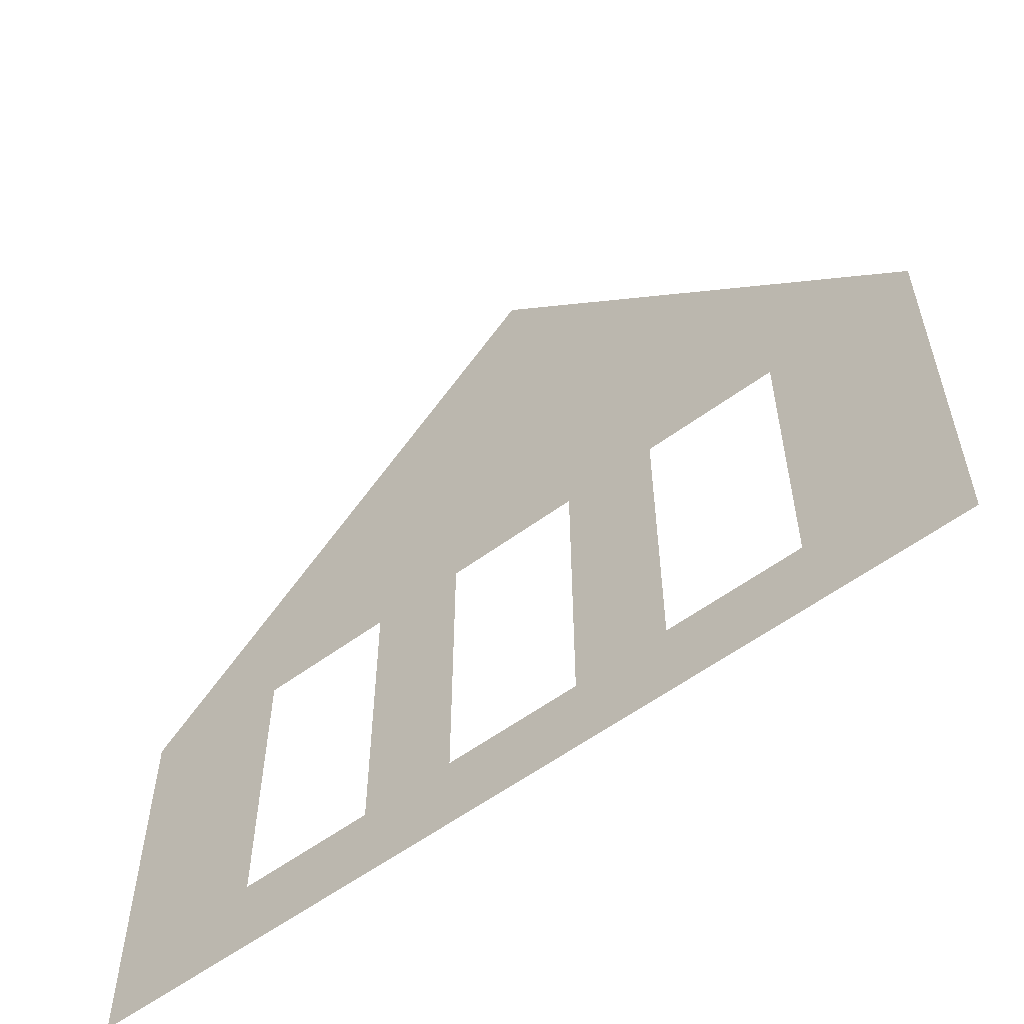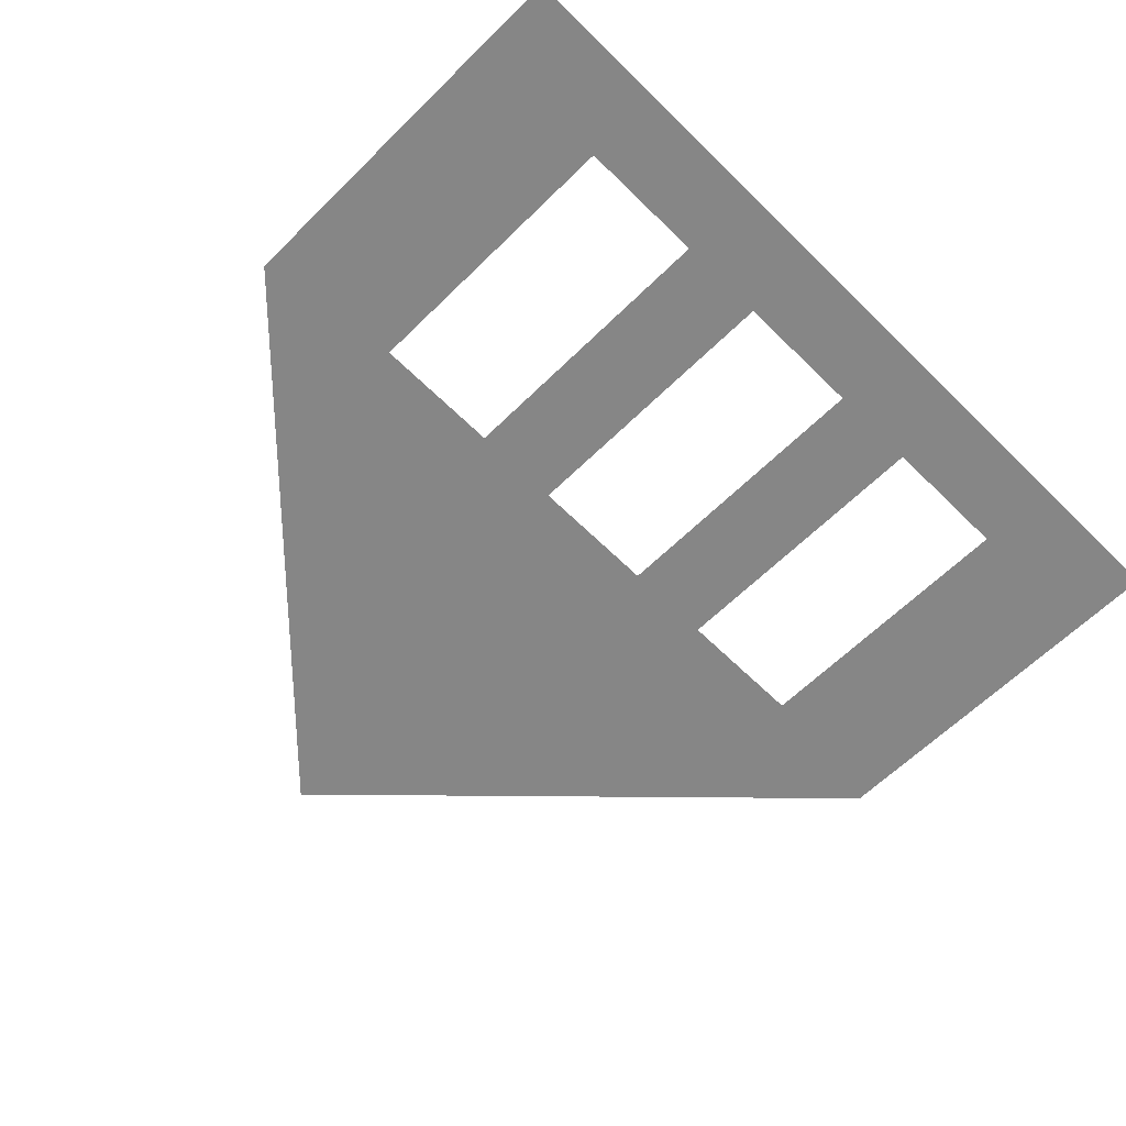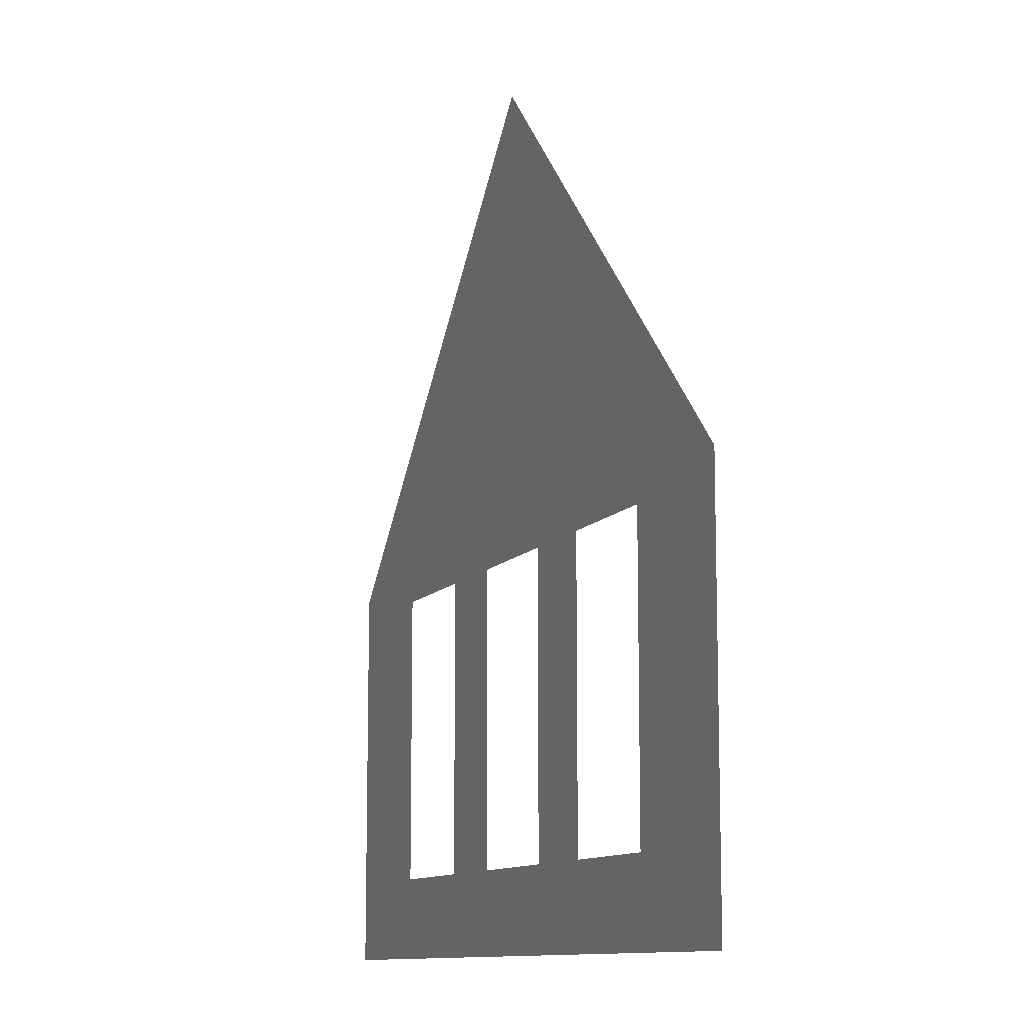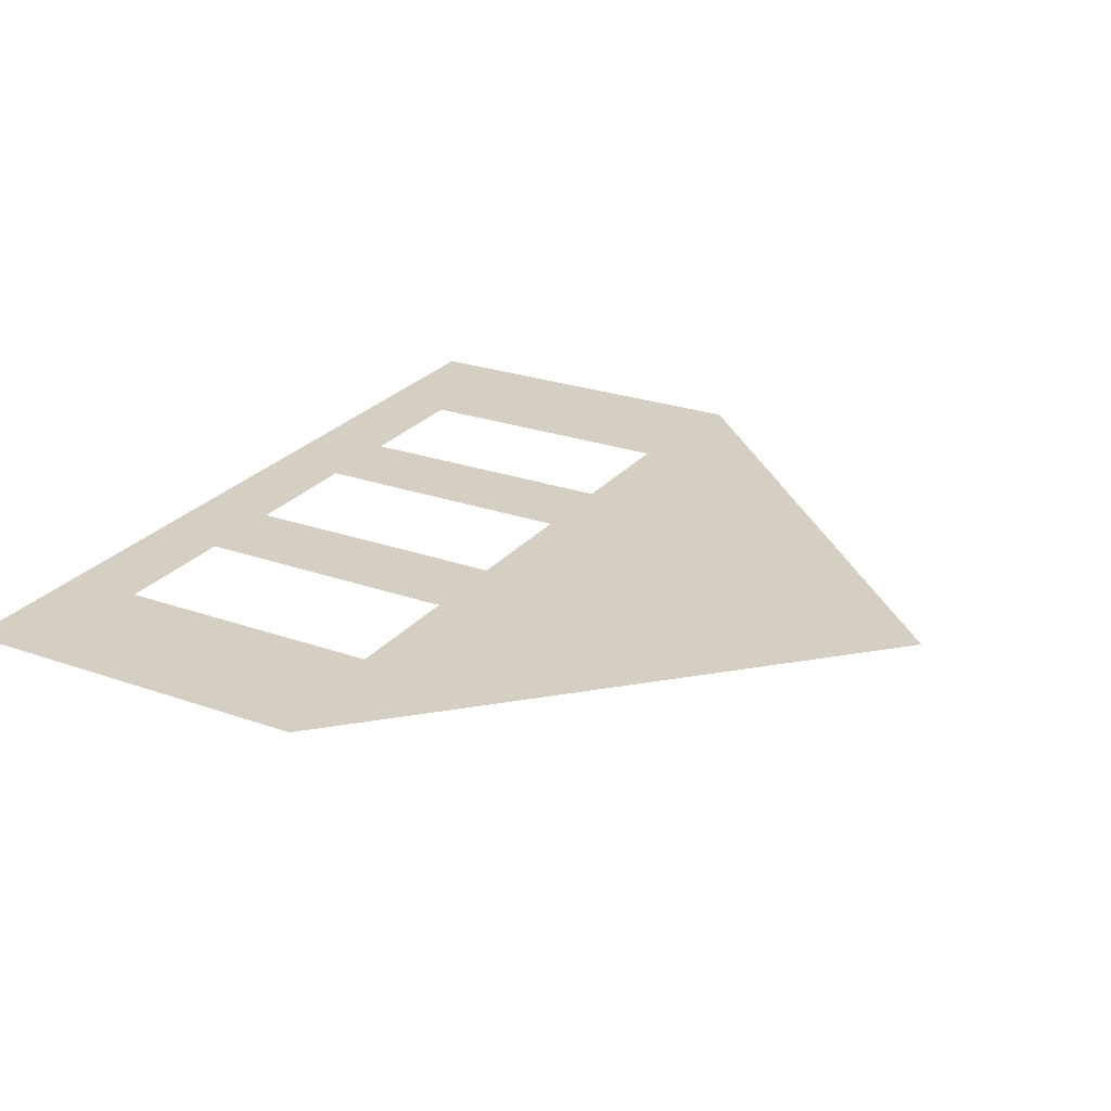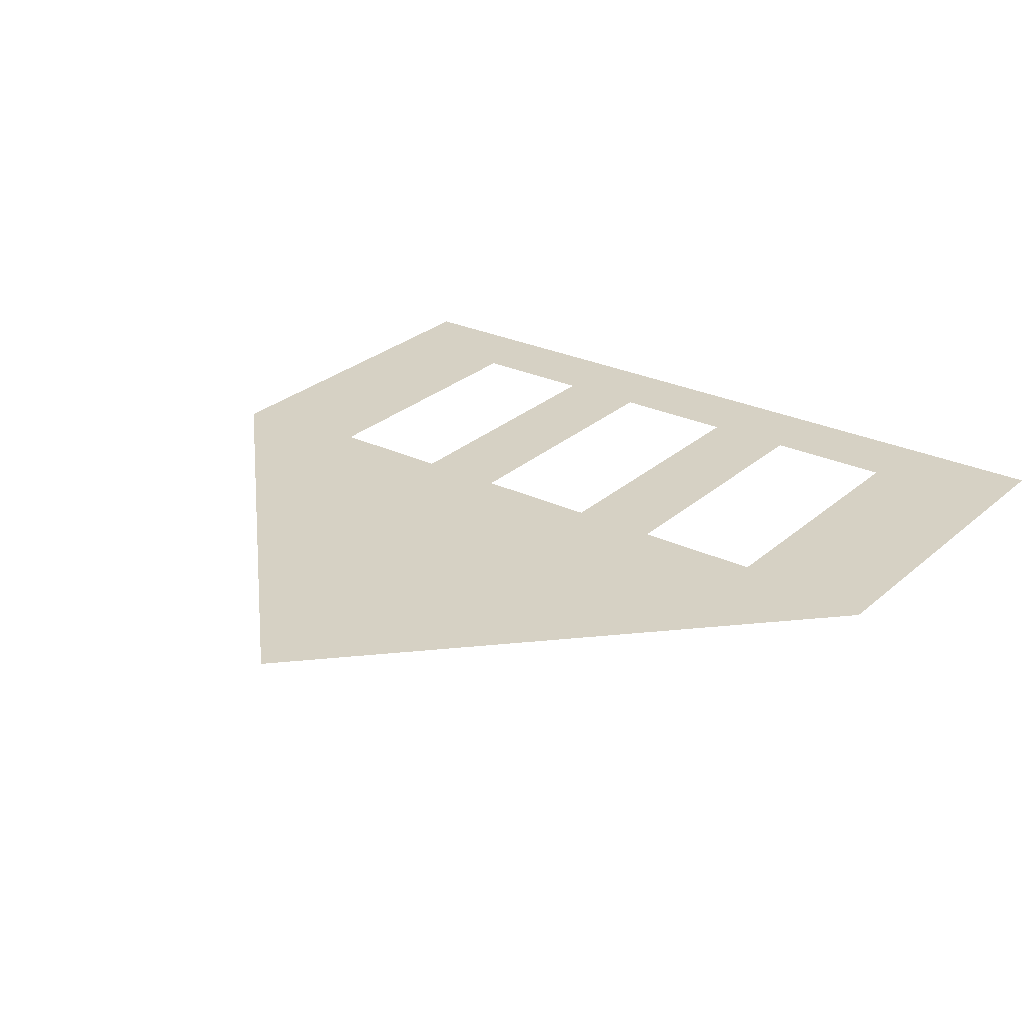
<metadata>
{"format":"obj","ext":"obj","renderer":"f3d","projection":"perspective","resolution":1024,"background":"white","views":[{"elev":-57.9,"azim":38.8,"up":"+Y"},{"elev":-61.3,"azim":-44.8,"up":"+Z"},{"elev":-10.8,"azim":-109.7,"up":"+Y"},{"elev":24.5,"azim":120.4,"up":"+Z"},{"elev":28.0,"azim":-142.2,"up":"+Z"}]}
</metadata>
<code>
o farmhouse_siding_siding_2_board_layout_a_surface
v 23.67 14.41 -73.7
v 25.47 14.41 -73.74
v 25.47 12.71 -73.74
v 23.67 12.71 -73.7
v 23.67 16.11 -73.7
v 25.47 16.11 -73.74
v 23.67 17.81 -73.7
v 25.47 17.81 -73.74
v 20.07 21.21 -73.61
v 21.87 21.21 -73.65
v 21.87 19.51 -73.65
v 20.07 19.51 -73.61
v 18.27 21.21 -73.56
v 18.27 19.51 -73.56
v 18.27 22.9 -73.56
v 20.07 22.9 -73.61
v 16.47 21.21 -73.52
v 16.47 19.51 -73.52
v 16.47 22.9 -73.52
v 16.47 24.6 -73.52
v 18.27 24.6 -73.56
v 14.68 21.21 -73.47
v 14.68 19.51 -73.47
v 14.68 22.9 -73.47
v 14.68 24.6 -73.47
v 12.88 21.21 -73.43
v 12.88 19.51 -73.43
v 12.88 22.9 -73.43
v 11.08 21.21 -73.38
v 11.08 19.51 -73.38
v 7.477 14.41 -73.29
v 9.277 14.41 -73.34
v 9.277 12.71 -73.34
v 7.477 12.71 -73.29
v 7.477 16.11 -73.29
v 9.277 16.11 -73.34
v 7.477 17.81 -73.29
v 9.277 17.81 -73.34
v 25.47 11.01 -73.74
v 24.19 11.01 -73.71
v 22.9 11.01 -73.68
v 20.61 12.67 -73.62
v 21.52 12.67 -73.65
v 21.62 11.01 -73.65
v 20.33 11.01 -73.62
v 22.42 12.67 -73.67
v 22.42 15.03 -73.67
v 22.42 13.85 -73.67
v 22.42 16.22 -73.67
v 22.42 17.4 -73.67
v 19.71 12.67 -73.6
v 18.27 12.71 -73.56
v 19.05 11.01 -73.58
v 17.76 11.01 -73.55
v 19.71 13.85 -73.6
v 16.93 12.67 -73.53
v 16.47 11.01 -73.52
v 17.83 13.85 -73.55
v 17.83 12.67 -73.55
v 18.27 16.11 -73.56
v 19.71 15.03 -73.6
v 19.71 17.4 -73.6
v 19.71 16.22 -73.6
v 18.27 17.81 -73.56
v 17.83 15.03 -73.55
v 17.83 16.22 -73.55
v 17.83 17.4 -73.55
v 25.47 19 -73.74
v 24.57 19.9 -73.72
v 22.42 18.58 -73.67
v 23.67 20.8 -73.7
v 21.52 18.58 -73.65
v 20.61 18.58 -73.62
v 22.77 21.7 -73.68
v 21.87 22.6 -73.65
v 20.97 23.5 -73.63
v 19.71 18.58 -73.6
v 17.83 18.58 -73.55
v 16.93 18.58 -73.53
v 16.02 18.58 -73.51
v 20.07 24.4 -73.61
v 19.17 25.3 -73.59
v 18.27 26.2 -73.56
v 17.37 27.1 -73.54
v 16.02 12.67 -73.51
v 15.12 12.67 -73.48
v 15.19 11.01 -73.49
v 14.68 12.71 -73.47
v 13.9 11.01 -73.45
v 13.24 12.67 -73.44
v 12.62 11.01 -73.42
v 15.12 13.85 -73.48
v 13.24 13.85 -73.44
v 13.24 15.03 -73.44
v 14.68 16.11 -73.47
v 15.12 15.03 -73.48
v 15.12 17.4 -73.48
v 15.12 16.22 -73.48
v 14.68 17.81 -73.47
v 13.24 16.22 -73.44
v 13.24 17.4 -73.44
v 11.43 12.67 -73.39
v 12.34 12.67 -73.41
v 11.33 11.01 -73.39
v 10.53 12.67 -73.37
v 8.763 11.01 -73.32
v 10.05 11.01 -73.36
v 7.477 11.01 -73.29
v 10.53 13.85 -73.37
v 10.53 16.22 -73.37
v 10.53 15.03 -73.37
v 10.53 17.4 -73.37
v 15.12 18.58 -73.48
v 13.24 18.58 -73.44
v 12.34 18.58 -73.41
v 14.68 26.2 -73.47
v 15.57 27.1 -73.5
v 16.47 28 -73.52
v 12.88 24.4 -73.43
v 13.78 25.3 -73.45
v 11.08 22.6 -73.38
v 11.43 18.58 -73.39
v 7.477 19 -73.29
v 10.53 18.58 -73.37
v 8.377 19.9 -73.31
v 9.277 20.8 -73.34
v 11.98 23.5 -73.41
v 10.18 21.7 -73.36
f 4 3 2 1
f 1 2 6 5
f 5 6 8 7
f 12 11 10 9
f 14 12 9 13
f 13 9 16 15
f 18 14 13 17
f 17 13 15 19
f 19 15 21 20
f 23 18 17 22
f 22 17 19 24
f 24 19 20 25
f 27 23 22 26
f 26 22 24 28
f 30 27 26 29
f 34 33 32 31
f 31 32 36 35
f 35 36 38 37
f 3 4 40 39
f 40 4 41
f 45 44 43 42
f 46 43 44
f 46 44 41
f 4 46 41
f 1 5 47
f 48 46 4 1
f 49 47 5
f 47 48 1
f 5 50 49
f 51 45 42
f 53 51 52
f 51 53 45
f 53 52 54
f 52 51 55
f 57 54 56
f 59 52 58
f 59 56 54
f 59 54 52
f 55 61 60 52
f 64 60 63 62
f 60 61 63
f 60 66 65
f 65 58 52 60
f 60 64 67 66
f 7 8 68
f 68 69 7
f 71 70 7
f 11 72 70
f 70 50 7
f 50 5 7
f 72 11 73
f 71 7 69
f 75 10 74
f 71 74 10
f 11 12 73
f 16 75 76
f 9 10 75
f 10 11 71
f 11 70 71
f 77 73 12
f 64 77 14
f 64 14 78
f 78 67 64
f 79 78 14 18
f 18 80 79
f 62 77 64
f 16 9 75
f 21 15 16 81
f 82 21 81
f 81 16 76
f 84 20 83
f 21 83 20
f 83 21 82
f 12 14 77
f 57 56 85
f 87 57 85 86
f 87 86 88
f 90 89 88
f 89 90 91
f 88 86 92
f 88 93 90
f 88 89 87
f 93 95 94
f 92 96 95 88
f 99 95 98 97
f 95 96 98
f 94 95 100
f 95 99 101 100
f 93 88 95
f 104 103 102
f 103 104 91
f 103 91 90
f 104 102 105
f 107 33 106
f 104 105 107
f 33 34 108 106
f 32 33 105 109
f 111 110 36
f 32 109 111
f 105 33 107
f 36 32 111
f 38 36 110 112
f 97 113 99
f 114 99 23
f 18 23 113 80
f 114 23 27
f 113 23 99
f 115 114 27
f 114 101 99
f 20 117 116
f 20 84 118
f 20 118 117
f 25 120 119
f 119 28 24 25
f 116 120 25
f 116 25 20
f 121 29 26 28
f 115 30 122
f 37 38 123
f 124 122 30
f 126 125 38
f 124 38 112
f 123 38 125
f 30 29 126
f 127 28 119
f 127 121 28
f 29 128 126
f 29 121 128
f 124 30 126
f 126 38 124
f 30 115 27

</code>
